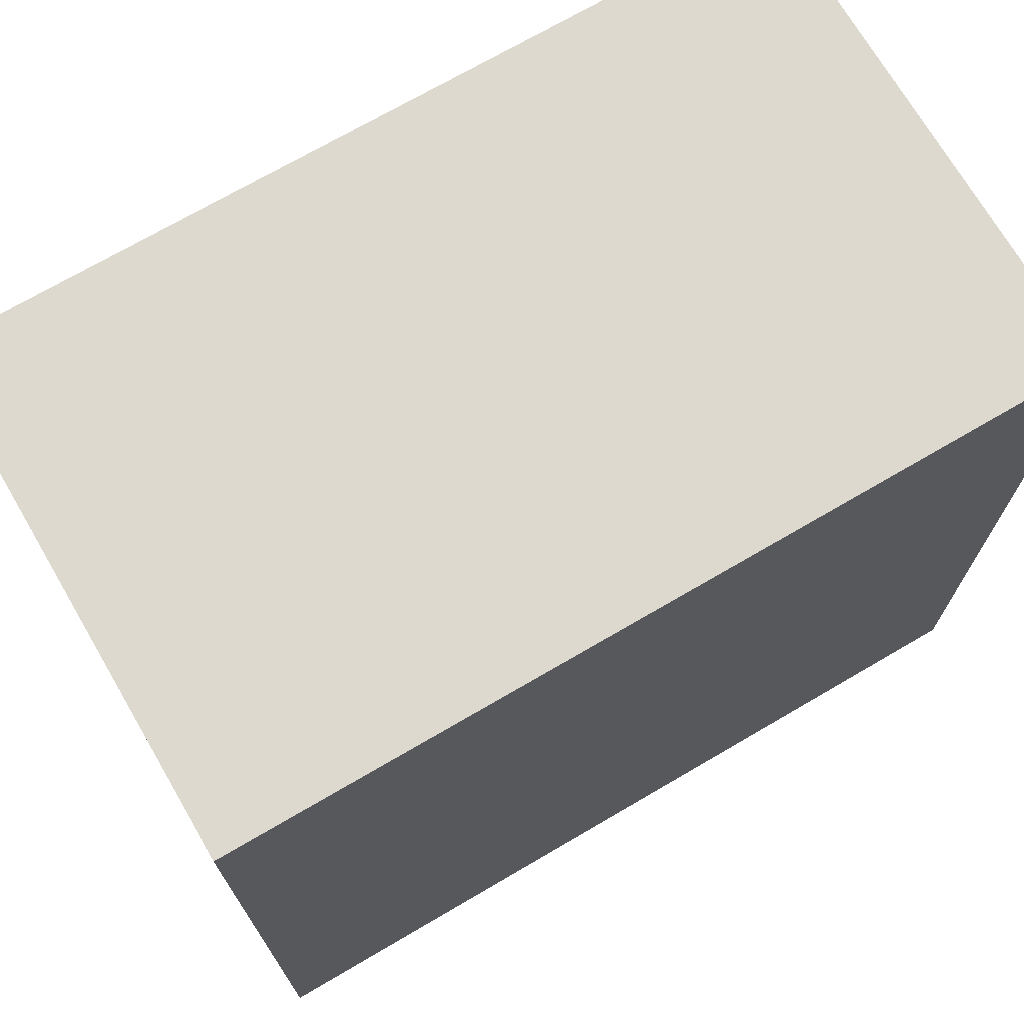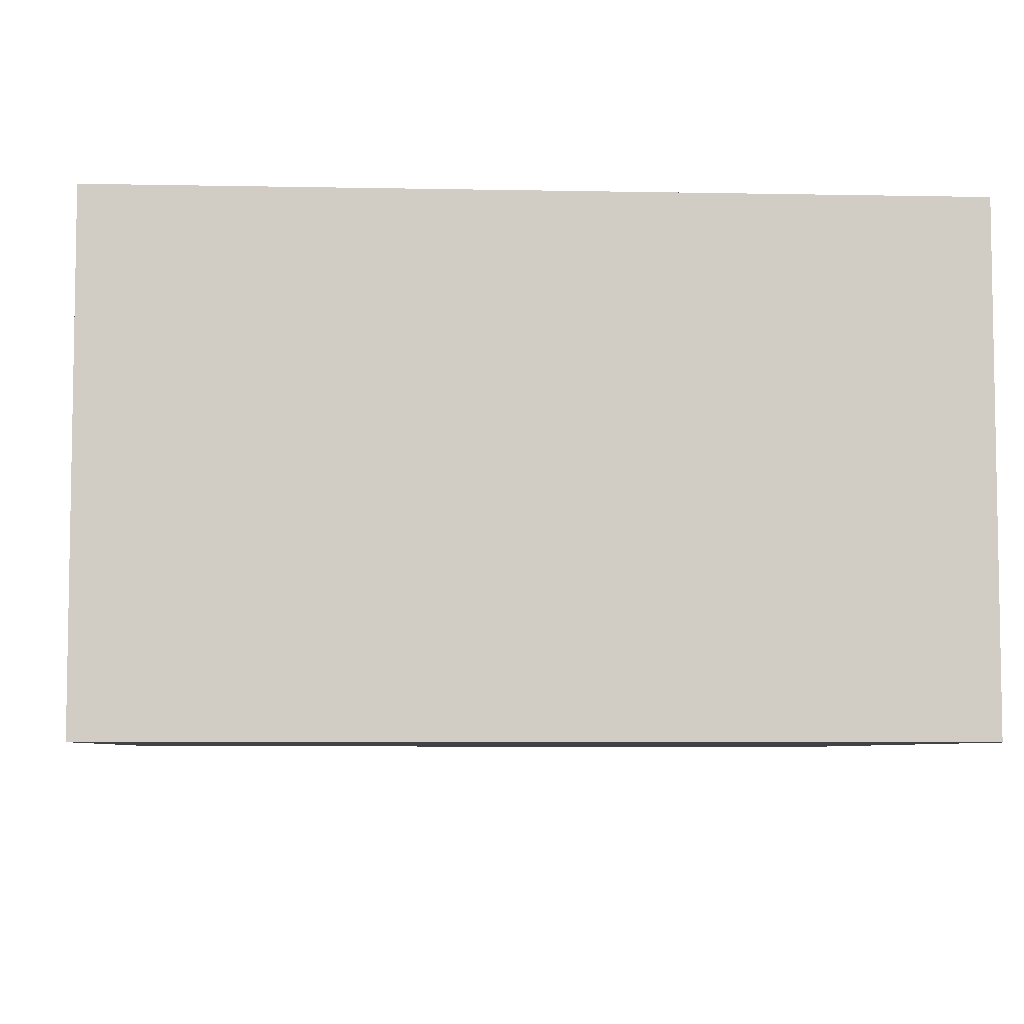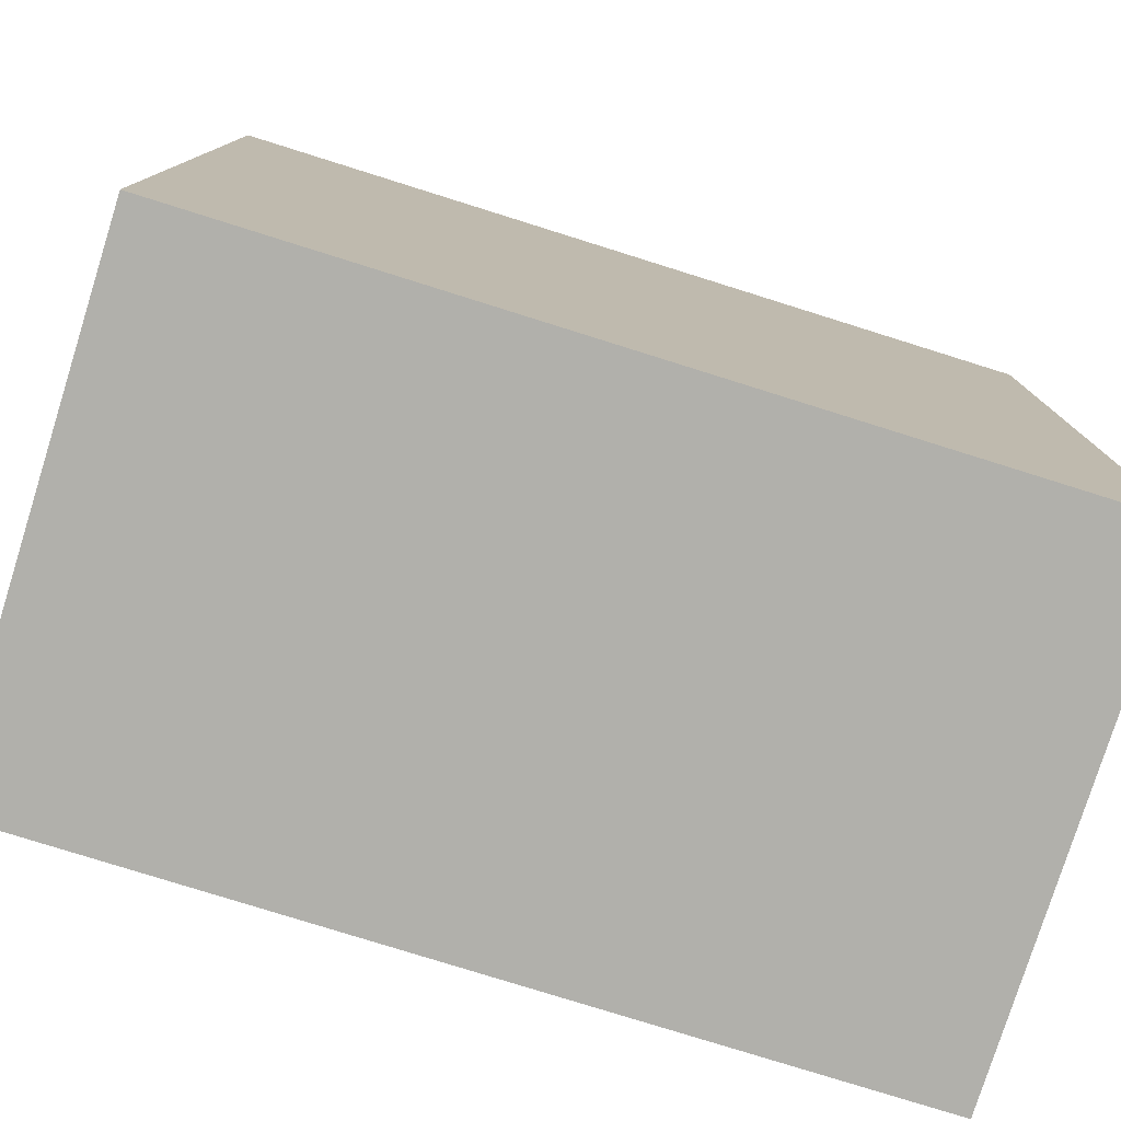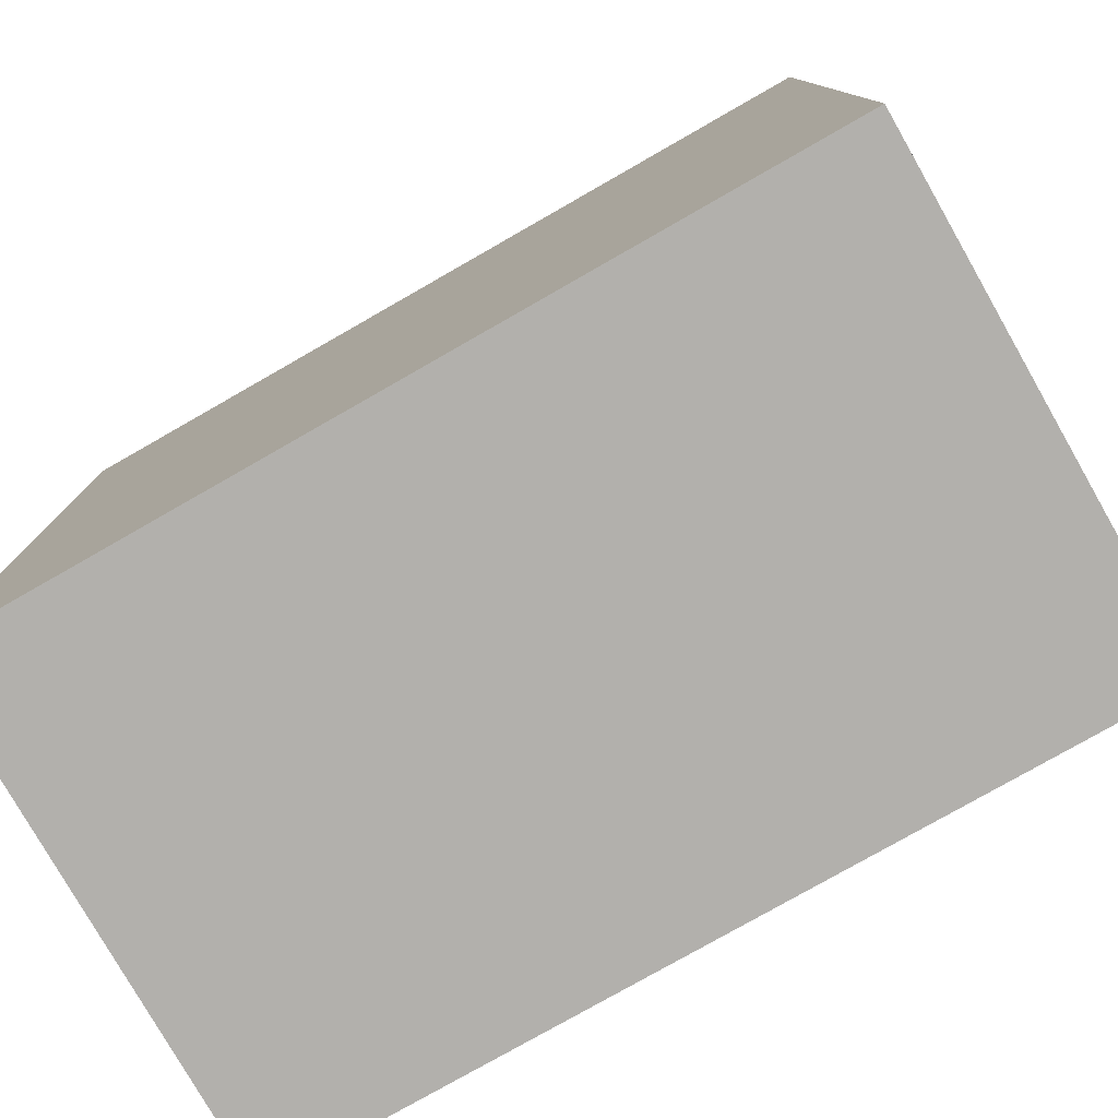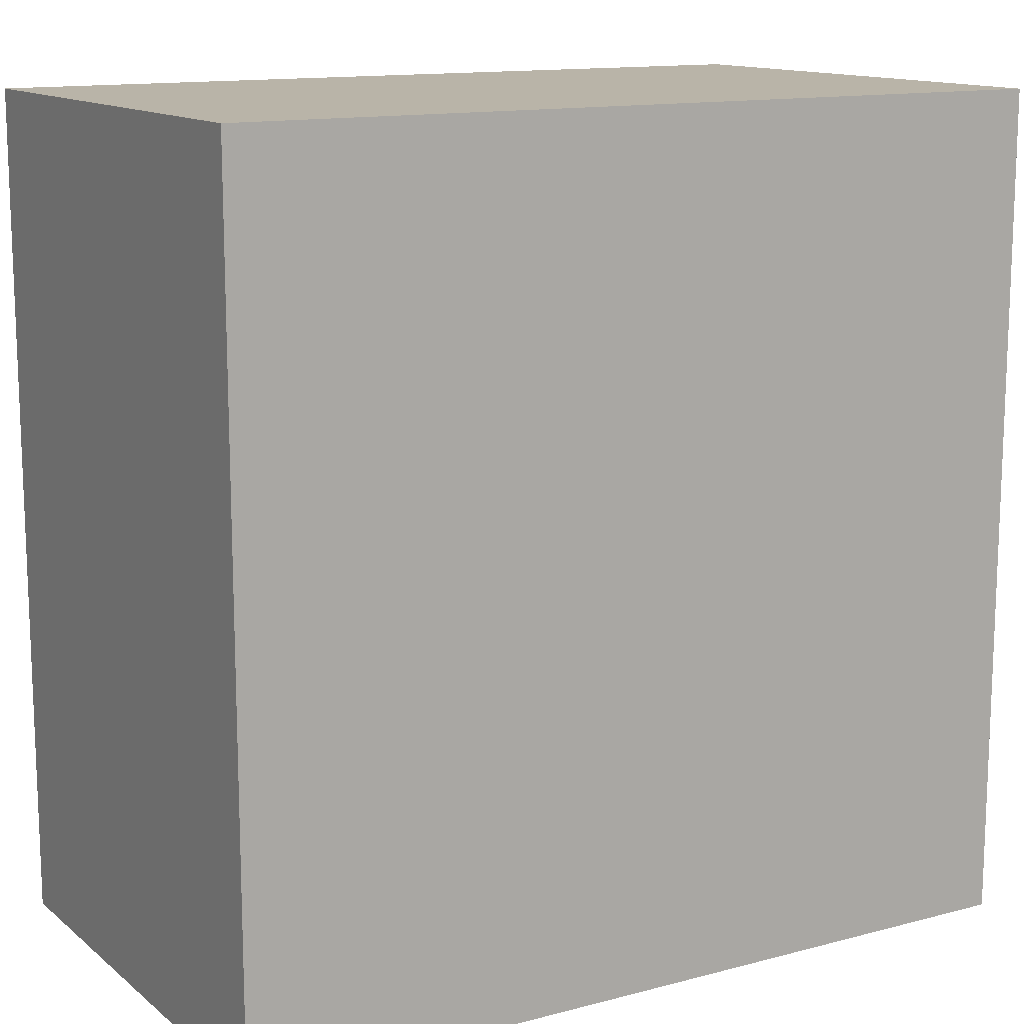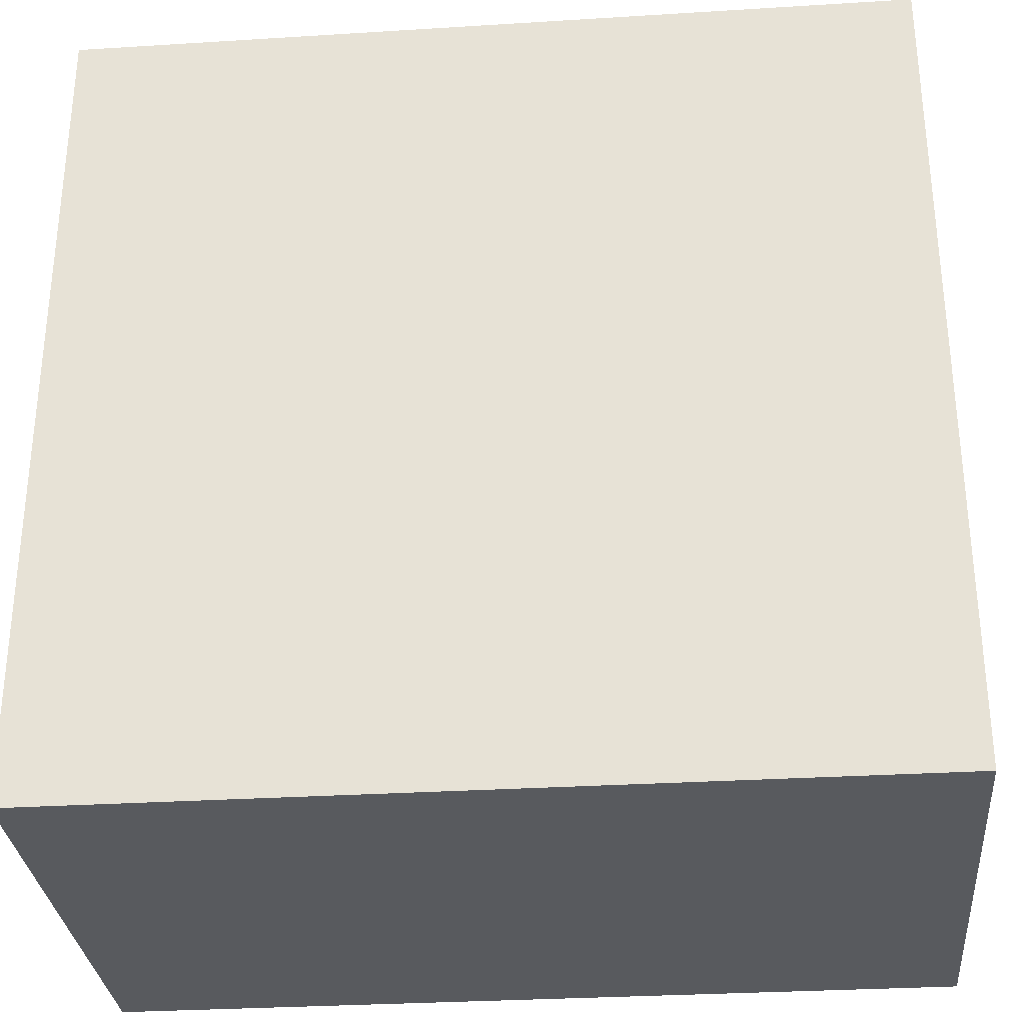
<metadata>
{"format":"obj","ext":"obj","renderer":"f3d","projection":"perspective","resolution":1024,"background":"white","views":[{"elev":71.7,"azim":-30.3,"up":"+Z"},{"elev":-6.1,"azim":176.6,"up":"+Y"},{"elev":-78.4,"azim":162.6,"up":"+Z"},{"elev":-78.6,"azim":-150.3,"up":"+Z"},{"elev":13.3,"azim":149.2,"up":"+Z"},{"elev":-31.0,"azim":-174.9,"up":"+Z"}]}
</metadata>
<code>
o
v -1.8 0.4 1.5
v -1.8 0.4 2
v -1.8 0.7 1.5
v -1.8 0.7 2
v -2.3 0.4 1.5
v -2.3 0.4 2
v -2.3 0.7 1.5
v -2.3 0.7 2
v -1.8 0.4 1.5
v -1.8 0.7 1.5
v -2 0.6 1.5
v -2 0.7 1.5
v -2.1 0.6 1.5
v -2.1 0.7 1.5
v -2.3 0.4 1.5
v -2.3 0.7 1.5
v -1.8 0.4 2
v -1.8 0.7 2
v -2 0.6 2
v -2 0.7 2
v -2.1 0.6 2
v -2.1 0.7 2
v -2.3 0.4 2
v -2.3 0.7 2
v -1.8 0.4 1.5
v -2.3 0.4 1.5
v -1.8 0.4 2
v -2.3 0.4 2
v -1.8 0.7 1.5
v -2 0.7 1.5
v -2.1 0.7 1.5
v -2.3 0.7 1.5
v -1.8 0.7 2
v -2 0.7 2
v -2.1 0.7 2
v -2.3 0.7 2
f 3 2 1
f 4 2 3
f 5 6 7
f 7 6 8
f 11 10 9
f 12 10 11
f 13 11 9
f 13 12 11
f 14 12 13
f 15 13 9
f 15 14 13
f 16 14 15
f 17 18 19
f 19 18 20
f 17 19 21
f 19 20 21
f 21 20 22
f 17 21 23
f 21 22 23
f 23 22 24
f 27 26 25
f 28 26 27
f 29 30 33
f 30 31 34
f 33 30 34
f 31 32 35
f 34 31 35
f 35 32 36

</code>
